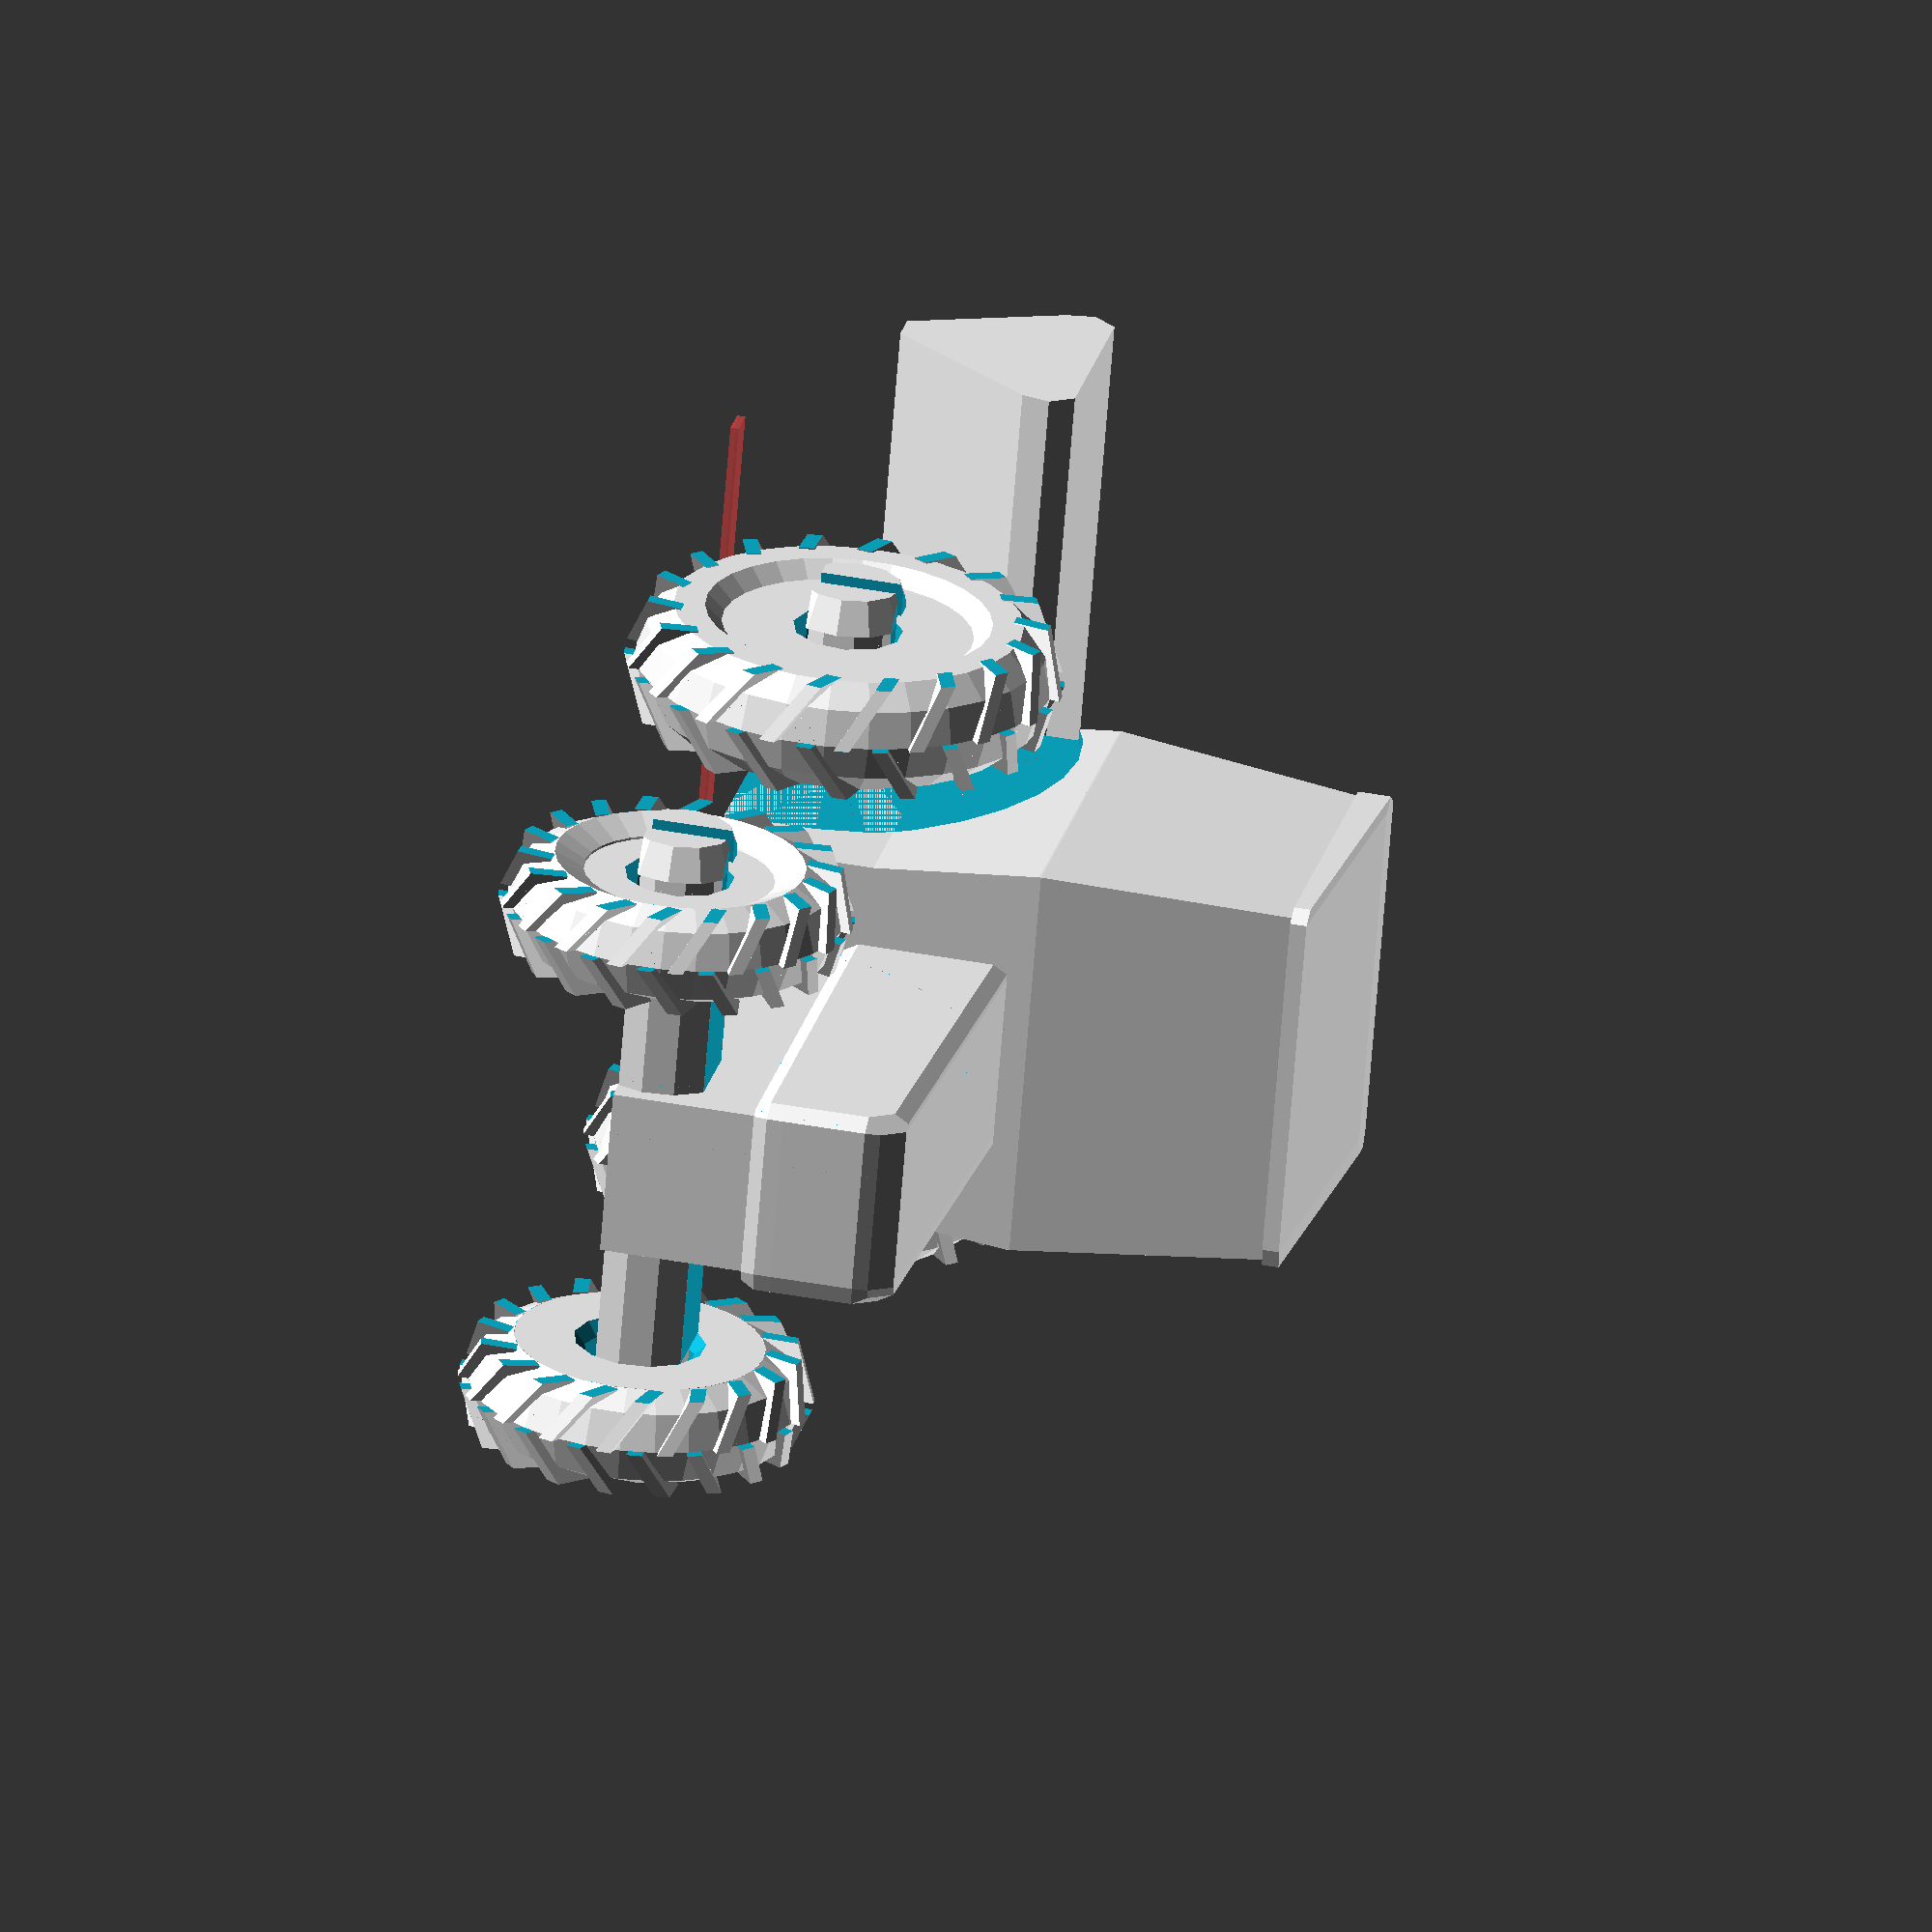
<openscad>
r = 20.2;
cube_l = 7;
cube_h = 3;

h = 10;
l = 50;

e = 4;


//$fs=$fs/2;
//$fa=$fa/2;

echelle = 100;
zoom = 100/echelle;


essieu_r=3;

module cran_pneu(d, e, nb){
    difference(){
        union(){
            for(i= [0:18]){
                rotate([0,0,i*20]) translate([-(d/2+1),0,-1]) rotate([30,22,00])cube([2,0.8,e+1]);
            }
        }
        translate([0,0,-10]) cylinder(10, r=d);
        translate([0,0,e/2+0.5])  cylinder(10, r=d);
    }
}

module roue(d, e, cran=true){
    rotate_extrude(){
        translate([d/2-e/2,0,0]) scale([1,1.2]) circle (e/2);
    }
    if(cran){
        cran_pneu(d, e);
        rotate([0,0,10])mirror([0,0,1]) cran_pneu(d, e);
    }
    difference(){
        translate([0,0,-0.5])cylinder(e, r=d/2-e/2, center = true);
        cylinder(e+1, r=essieu_r+0.3, center = true);
        translate([0,0,-e/2]) cylinder(1.1,essieu_r+1,essieu_r, center = true);
    }
}

module essieu(l, d_e){
    e_r=0.8;
    difference(){
        union(){
            translate([0,0,2])rotate([0,90,0]) cylinder(l+d_e,r=essieu_r, center =true);
            translate([0,0,2])rotate([0,90,0]) cylinder(l-d_e,r=essieu_r+1, center =true);
            for(i=[0,1]){
                mirror([i,0,0])translate([l/2+d_e/2,0,2])rotate([0,90,0]) cylinder(2,essieu_r+e_r, essieu_r);
            }
        }
        translate([-l,-10,-10]) cube([2*l, 20 ,10]);
        translate([-l,-10,5]) cube([2*l, 20 ,10]);
        for(i=[0,1]){
            mirror([i,0,0])translate([l/2,0,-1]) hull(){
                translate([e_r,0,-1]) cylinder(l,r=e_r, center =true);
                translate([d_e+2,0,-1]) cylinder(l,r=e_r, center =true);
            }
        }
    }  
}

crochet_r = 2.5;
module crochet_female(l){
    difference(){
        union(){
            hull(){
                translate([-l/2,0,0])cube([l,1,3]);
                translate([0,-8,0])cylinder(r=4,3);
            }
            translate([0,-8,0])cylinder(r=4,7);
        }
        translate([0,-8,0])cylinder(7,2.5,3.5);
    }
}

module crochet_male(lg, l=8, support=true){
    union(){
        hull(){
            translate([-lg/2,0,8])cube([lg,1,3]);
            translate([0,-l,8])cylinder(3, r=crochet_r);
        }
        translate([0,-l,crochet_r])cylinder(10-crochet_r,r=crochet_r);
        translate([0,-l,crochet_r])sphere(crochet_r);
        if(support){
            translate([0,-l,0])cylinder(0.25,r=3);
        }
    }
}

/**
 * TRACTOR
 **/


module masse(){
    cube([1,20,10]);
}

module capot(){
    translate([-5,0,0])cube([10,30,10]);
    minkowski(){
        hull(){
            translate([0,14.5,10])cube([10,31,1], center=true);
            
            translate([0,28,15])rotate([0,90,0]) cylinder(10,r=2, center=true);
            translate([0,0,16])rotate([0,90,0]) cylinder(10,r=2, center=true);
        }
        sphere(1);
    }
}

module cabine(){
    //translate([-12,0,0])cube([24,24,35]);
    translate([-11,0,0])cube([22,24,10]);
    hull(){
        translate([-11,0,10])cube([22,24,0.1]);
        translate([-12,0,20])cube([24,24,0.1]);
    }
    hull(){
        translate([-12,0,20])cube([24,24,0.1]);
        translate([-11,2,35])cube([22,20,0.1]);
    }
    hull(){
        translate([-10.5,2.5,35])cylinder(2,r=1);
        translate([10.5,2.5,35])cylinder(2,r=1);
        translate([-10.5,21.5,35])cylinder(1,r=1);
        translate([10.5,21.5,35])cylinder(1,r=1);
    }
}



module tractor_body(){
    translate([0,0,2*zoom])essieu(31*zoom, 7*zoom);
    translate([0,40*zoom,0])essieu(31*zoom, 6*zoom);
    translate([0,15*zoom,0]) scale(zoom) capot();
    translate([0,-5*zoom,0])crochet_female(22*zoom);
    difference(){
        translate([0,-5*zoom,0]) scale(zoom)cabine();
        for(i=[0,1]){
            mirror([i,0,0]) translate([-31/2*zoom,0,4*zoom])rotate([0,90,0])cylinder(r=(25+4)/2*zoom,4.5*zoom);
        }
    }
}

//160 voie
//2750 essieu

module tractor(mode){
    if(mode==0){
        x=13*zoom;
        translate([0,x,8*zoom])tractor_body();
        for(i=[0,1]){
            mirror([i,0,0])translate([31/2*zoom,x,12*zoom])rotate([0,90,0])roue(25*zoom,6*zoom);
            mirror([i,0,0])translate([31/2*zoom,40*zoom+x,10*zoom])rotate([0,90,0]) roue(20*zoom,5*zoom);
        }
    }
    if(mode==1){
        translate([0,0,0])tractor_body();
        for(i=[0,1]){
            mirror([i,0,0])translate([33,0,3])roue(20,5);
            mirror([i,0,0])translate([33,30,3.6])roue(25,6);
        }
    }
    if(mode==2){
        translate([0,0,0])tractor_body();
    }
    if(mode==3){
        for(i=[0,1]){
            mirror([i,0,0])translate([14,0,3])roue(20,5);
            mirror([i,0,0])translate([14,30,3.6])roue(25,6);
        }
    }
}

//benne_l = 70;
//benne_caisse_h = 28;
//benne_lg = 33;
//benne_lg_chassi = 22;

benne_l = 60;
benne_caisse_h = 20;
benne_lg = 33;
benne_lg_chassi = 22;

module chassi(l, lg, h){
    difference(){
        translate([-lg/2,0,0])cube([lg,benne_l,11]);
        translate([0,l,8])rotate([40,0,0]) translate([-15,-30,-30]) cube([30,30,30]);
    }
    translate([0,benne_l,0]) mirror([0,1,0])crochet_male(lg);
    translate([0,10,0])essieu(31, 7);
    translate([0,32,0])essieu(31, 7);
}

module caisse(l, lg,h){
    difference(){
        translate([-lg/2,0,0])cube([lg,l,h]);
        for(i=[0,1]){
            mirror([i,0,0])translate([11,-1,0]) rotate([0,40,0]) cube([30, l+2,30]);
        }
    }
}



module benne_body(){
    chassi(benne_l, benne_lg_chassi, 11);
    translate([0,0,10])difference(){
        caisse(benne_l, benne_lg, benne_caisse_h);
        translate([0,2,2]) caisse(benne_l-4, benne_lg-4, benne_caisse_h);
    }
    //translate([0,86,0]) crochet(22);
}

module benne(mode){
    if(mode==0){
        x=-68;
        translate([0,x,8])benne_body();
        for(i=[0,1]){
            mirror([i,0,0]) translate([31/2,x+10,10])rotate([0,90,0])roue(20,6,false);
            mirror([i,0,0]) translate([31/2,x+32,10])rotate([0,90,0]) roue(20,6,false);
        
        }
    }
    if(mode==1) {
        translate([0,0,0])benne_body();
        for(i=[0,1]){
            mirror([i,0,0])translate([33,0,3.6])roue(20,6,false);
            mirror([i,0,0])translate([33,30,3.6])roue(20,6,false);
        }
    }
    if(mode==2) {
        translate([0,0,0])benne_body();
    }
    if(mode==3) {
        for(i=[0,1]){
            mirror([i,0,0])translate([13,13,3.6])roue(20,6,false);
            mirror([i,0,0])translate([13,-13,3.6])roue(20,6,false);
        }
    }
}

/**
 * DECHAUMEUR
 **/

module dent(){
    h=19;
    hull(){
        difference(){
            translate([-5,-5,0]) cube([10,10,1]);
            for(i=[0,1]){
                 translate([0,-6,-1])  mirror([i,0,0]) rotate([0,0,-30])cube([20,20,5]);
            }
        }
        translate([-1,0,0]) cube([2,4,8]);
        
    }
    translate([-1,0,0]) cube([2,4,h]);
}

module dent2(h, i=0){
    r=4;
    hull(){
        if(i==0){
            translate([2,r-2-3,r]) rotate([20,90,0])cylinder(1, r=r, center = true);
            translate([-2,r-2+3,r]) rotate([-20,90,0])cylinder(1, r=r, center = true);
        }
        if(i>0){
            translate([1,r-2,r]) rotate([20,90,0])cylinder(1, r=r, center = true);
        }
        
        
        translate([-1,0,5]) cube([2,4,8]);
        
    }
    translate([-1,0,5]) cube([2,4,h-5]);
}

dechaumeur_lg = 45;
e = 16;
dechaumeur_y1 = 13;
dechaumeur_y2 = 26;
dechaumeur_y3 = 45;

module dechaumeur_body(){
    translate([0,0,8])crochet_male(30, 10, false);
     
    for(i=[-1,0,1]){
        translate([i*1.5*e-2,0,17])cube([4, dechaumeur_y3-6,2]);
    }
    
    translate([-1.5*e,0,17])cube([3*e,4,2]);
    translate([-1.5*e,dechaumeur_y1,17])cube([3*e,4,2]);
    translate([-1.9*e,dechaumeur_y2,17])cube([3.8*e,4,2]);
    
    
    translate([0,0,0]) dent();
    translate([-1*e,0,0]) dent();
    translate([1*e,0,0]) dent();
    translate([0.5*e,dechaumeur_y1,0])dent();
    translate([1.5*e,dechaumeur_y1,0])dent();
    translate([-0.5*e,dechaumeur_y1,0])dent();
    translate([-1.5*e,dechaumeur_y1,0])dent();
    translate([-1*e,dechaumeur_y2,0])dent2(19);
    translate([-1.9*e,dechaumeur_y2,0])dent2(19,1);
    translate([1*e,dechaumeur_y2,0])dent2(19);
    translate([1.9*e,dechaumeur_y2,0])mirror([1,0,0])dent2(19, 1);
    translate([-0*e,dechaumeur_y2,0])dent2(19);
    
    hull(){
        translate([0, dechaumeur_y3, 5]) rotate([0,90,0])cylinder(3*e+4,r=5, center=true);
        translate([0, dechaumeur_y3-6, 17]) rotate([0,90,0])cylinder(3*e+4,r=2, center=true);
    }
    
    //translate([-1*e,0,0])cube([2*e,4,1]);
    //translate([-1.5*e,dechaumeur_y1,0])cube([3*e,4,1]);
    //translate([-1.9*e,dechaumeur_y2,0])cube([3.8*e,4,1]);
}

module dechaumeur(mode){
    if(mode){
        translate([0,0,19]) rotate([0,180,0]) dechaumeur_body();
    } else {
        translate([0,-10,0])rotate([0,0,180]) dechaumeur_body();
    }
}

/**
 * COVER CROP
 **/

cover_crop_lg = 20;
y1 = 7;
cover_crop_essieu = 30;
y3 = 53;

module cover_crop_disque(z){
    l = 52;
    nbr = 16;
    r=5.5;
    hull(){
        translate([-l/2,-2,z])cube([l,4,2]);
    
        translate([0,0,r]) rotate([0,90,0]) cylinder(r=2, l, center=true);
    }
    for(i=[0:nbr-1]){
        translate([l/2-i*l/(nbr-1),0,r]) rotate([0,90,0]) cylinder(r=r, 1, center=true);
    }
}

module cover_crop_body(){
    translate([0,0,8])crochet_male(cover_crop_lg, 10, false);
    
    translate([-cover_crop_lg/2,0,16])cube([cover_crop_lg,59,3]);
    
    translate([0,y1,2]) rotate([0,0,20]) cover_crop_disque(15);
    //translate([0,cover_crop_essieu,6.5]) essieu(28,7);
    translate([0,cover_crop_essieu,11]) rotate([0,180,0]) essieu(28,7);
    
    translate([-cover_crop_lg/2,cover_crop_essieu-3,6.5]) cube([cover_crop_lg,6,12]);
    translate([0,y3,2]) rotate([0,0,-20]) cover_crop_disque(15);

    
    
    
}

module cover_crop(mode){
    if(mode==0){
        translate([0,-10,0])rotate([0,0,180]) cover_crop_body();
        for(i=[0,1]){
            translate([0,-10,0]) mirror([i,0,0]) translate([31/2,-cover_crop_essieu,9])rotate([0,90,0])roue(18,6,false);
        }
    } else {
        translate([0,0,19])rotate([0,180,0])cover_crop_body();
        for(i=[0,1]){
            translate([0,-10,0]) mirror([i,0,0]) translate([35,cover_crop_essieu+10,3.6])roue(18,6,false);
        }
    }
}

/**
 * SEMOIR dimension 100
 **/

semoir_lg = 30*100/64;
e = 16;
dechaumeur_y1 = 13;
dechaumeur_y2 = 26;
dechaumeur_y3 = 45;
h=8;

module semoir_body(){
    translate([0,0,8])crochet_male(10, 10, false);
    hull(){
        translate([-5,0,17]) cube([10,2,2]);
        translate([-5,10,h]) cube([10,2,2]);
    }
    
    #translate([-20,0,0]) cube([40,2,0.5]);
    hull(){
        translate([-semoir_lg/2,10,h])cube([semoir_lg, 2 ,2]);
        translate([0,15,h+10]) rotate([0,90,0]) cylinder(r=2, semoir_lg, center = true);
        translate([0,5,h+10]) rotate([0,90,0]) cylinder(r=2, semoir_lg, center = true);
    }
    
}

module semoir(mode){
    if(mode){
        translate([0,0,19]) rotate([0,180,0]) semoir_body();
    } else {
        translate([0,-10,0])rotate([0,0,180]) semoir_body();
    }
}

/**
 * MOISSONEUSE
 **/


moissoneuse_lg = 40;
moissoneuse_l = 73;
moissoneuse_h = 38;

moissoneuse_cabine_l=19;
moissoneuse_cabine_lg = 20;

goulotte_angle = -10;

tremie_lg = 20;

coupe_l = 70;
coupe_mais_l = 60;
convoyeur_lg= 16;

goulotte_l=50;
goulotte_r=2.5;
goulotte_h = 32;

module coupe_core(y){
   hull(){
       translate([-convoyeur_lg/2,y-0,2]) cube([convoyeur_lg, 5, 8]);
       translate([0,8,20]) rotate([0,90,0])cylinder(r=3, convoyeur_lg, center =true);
   }
   translate([0,8,20]) rotate([0,90,0])cylinder(r=1, 20.2, center =true);
}

module coupe(l){
   y=-9;
   coupe_core(y);
   hull(){
      translate([0,y,6]) rotate([0,90,0])cylinder(r=6, coupe_l, center =true);
      translate([0,y-20,1]) rotate([0,90,0])cylinder(r=1, coupe_l, center =true);
     
   } 
   translate([0,y-10,10]) rotate([0,90,0])cylinder(r=8, coupe_l-10, center =true);
}

module coupe_mais(l){
   y=-9;
    nb = 6;
   coupe_core(y);
   hull(){
      translate([0,y,5]) rotate([0,90,0])cylinder(r=5, coupe_mais_l, center =true);
      translate([0,y-20,1]) rotate([0,90,0])cylinder(r=1, coupe_mais_l, center =true);    
   }
   for(i = [1:nb-1]){
       hull(){
           translate([-coupe_mais_l/2 + i*coupe_mais_l/nb,y-5,0]) cylinder(6, r= 4);
           translate([-coupe_mais_l/2 + i*coupe_mais_l/nb,y-28,0])  cylinder(2, r=1);
       }
   }
   for(i=[0,1]){
       mirror([i,0,0])hull(){
           translate([coupe_mais_l/2,y-5,0]) difference(){
               cylinder(6, r= 4);
               translate([0,-10,0])cube([20,20,20]);
           }
           translate([coupe_mais_l/2 -1,y-28,0])  cylinder(2, r=1);
       }
   }
   
}

module moissoneuse_goulotte(){
    difference(){
        union(){
            rotate([0,90,0])cylinder(r=goulotte_r, goulotte_l);
            sphere(goulotte_r);
        }
        translate([0.5,0,-goulotte_r])cylinder(r=1.5, 30);
    }
    translate([goulotte_l-2,0,-goulotte_r-2])cylinder(r=2, goulotte_r+2); 
}



module moissoneuse_cabine(){
    l=moissoneuse_cabine_l;
    hull(){
        translate([-moissoneuse_cabine_lg/2,0,0])
            cube([moissoneuse_cabine_lg, moissoneuse_cabine_l, 1]);
        translate([-moissoneuse_cabine_lg/2-1,-2,20]) 
            cube([moissoneuse_cabine_lg+2, moissoneuse_cabine_l+2, 1]);
    }
    minkowski(){
        translate([-11,-2,20]) cube([moissoneuse_cabine_lg+2, moissoneuse_cabine_l+2, 0.1]);
        sphere(1);
    }
    hull(){
        translate([-15,5,0])cylinder(2, r=5);
        translate([15,5,0])cylinder(2, r=5);
        translate([-20,moissoneuse_cabine_l-1,0])cube([40, 1, 2]);
    }
}

module moissoneuse_tremie_out(){
    hull(){
        translate([moissoneuse_lg/2-5,0,0]) rotate([-90,0,0])cylinder(r=5, tremie_lg);
        translate([-moissoneuse_lg/2+5,0,0]) rotate([-90,0,0])cylinder(r=5, tremie_lg);
      
    }
}

module moissoneuse_tremie_in(){
    hull(){
        translate([moissoneuse_lg/2-5-3,2,0]) rotate([-90,0,0])cylinder(r=3, tremie_lg-4);
        translate([-moissoneuse_lg/2+5,2,0]) rotate([-90,0,0])cylinder(r=3, tremie_lg-4);
        translate([-2.5,tremie_lg/2,-8]) rotate([0,-90,0])cylinder(r=3, moissoneuse_lg-4-5, center = true);
    }
    translate([-moissoneuse_lg/2+2,2,0]) cube([moissoneuse_lg-4, tremie_lg-4,50]);
}

moissoneuse_y1 = 10;
moissoneuse_y2 = 60;
essieu_d = 31;
module moissoneuse_body(){
    l=moissoneuse_l;
    difference(){
        union(){
            translate([0,moissoneuse_y1,2])essieu(essieu_d, 7);
            translate([0,moissoneuse_y2,0])essieu(essieu_d, 6);
            hull(){
                translate([-10,5,0]) cube([20, 55, 30]);
                translate([-10,5,10]) cube([20, 65, 20]);
            }
            hull(){
                translate([-10,5,28]) cube([20, l-3, 2]);
                translate([-10,5,10]) cube([20, l, 1]);
            }
            translate([0,0,18]) moissoneuse_cabine();//cabine
            translate([0,moissoneuse_cabine_l,moissoneuse_h]) moissoneuse_tremie_out();//cabine
            hull(){
                translate([-20,moissoneuse_cabine_l,18]) cube([40, 35, 20]);
                translate([-20,30,0]) cube([40, 15, 10]);
            }
            //translate([0,64,0])rotate([0,0,180])crochet_female(22);
    
        }
        hull(){
            translate([0,8,12]) rotate([0,90,0])cylinder(r=3.2, convoyeur_lg+0.4, center =true);
            translate([0,0,9]) rotate([0,90,0])cylinder(r=7, convoyeur_lg+0.4, center =true);
        }
        translate([0,moissoneuse_cabine_l,38]) moissoneuse_tremie_in();//cabine
        hull(){
            translate([0,8,12]) rotate([0,90,0])cylinder(r=1.1, 22, center =true);
            translate([0,5,13]) rotate([0,90,0])cylinder(r=1.1, 22, center =true);
        }
        translate([17,moissoneuse_cabine_l+5,goulotte_h]) hull(){
            r=3;
            rotate([-90,0,0]) cylinder(100, r=r, $fn=8);
            sphere(r);
            translate([5,0,0.4]) rotate([-90,0,0]) cylinder(100, r=r+0.2, $fn=8);
            translate([5,0,0]) sphere(r);
        }
        translate([17,moissoneuse_cabine_l+5.5,30]) rotate([0,goulotte_angle,0])        translate([0,0,-5])cylinder(r=1.5,30);
        
        
   
    }
    //translate([0,15,0])capot();
    //translate([0,-5,0])crochet(22);
    //translate([0,-5,0])cabine();
    
}

module moissoneuse(mode){
    if(mode==0){
        y=0;
        translate([0,y,8])moissoneuse_body();
        coupe_mais();
        translate([17,moissoneuse_cabine_l+5+y,goulotte_h+8])rotate([0,goulotte_angle,0])  rotate([0,0,90]) moissoneuse_goulotte();
        for(i=[0,1]){
            mirror([i,0,0])translate([-essieu_d/2,y+moissoneuse_y1,12])rotate([0,-90,0])roue(25,6);
            mirror([i,0,0])translate([-essieu_d/2,y+moissoneuse_y2,10])rotate([0,-90,0]) roue(20,5);
        }
    }
    if(mode==1){
        translate([0,0,0])moissoneuse_body();
        for(i=[0,1]){
            mirror([i,0,0])translate([35,20,3])roue(20,5);
            mirror([i,0,0])translate([35,50,3.6])roue(25,6);
        }
        translate([0,-30,0]) rotate([0,0,180]) coupe_mais();
        translate([-53,0,goulotte_r])rotate([90,0,90])moissoneuse_goulotte();
        
    }
    if(mode==2){
        translate([0,0,0])moissoneuse_body();
    }
    if(mode==3){
        for(i=[0,1]){
            mirror([i,0,0])translate([17,0,3])roue(20,5);
            mirror([i,0,0])translate([17,30,3.6])roue(25,6);
        }
        translate([0,0,goulotte_r])rotate([90,0,90])moissoneuse_goulotte();
    }
    if(mode==4){
        coupe();
    }
    if(mode==5){
        coupe_mais();
    }
}

tractor(0);
//dechaumeur(0);
//cover_crop(0);
semoir(0);
//moissoneuse(0);
//benne(0);
//essieu(33);

</openscad>
<views>
elev=316.5 azim=291.4 roll=282.4 proj=o view=wireframe
</views>
